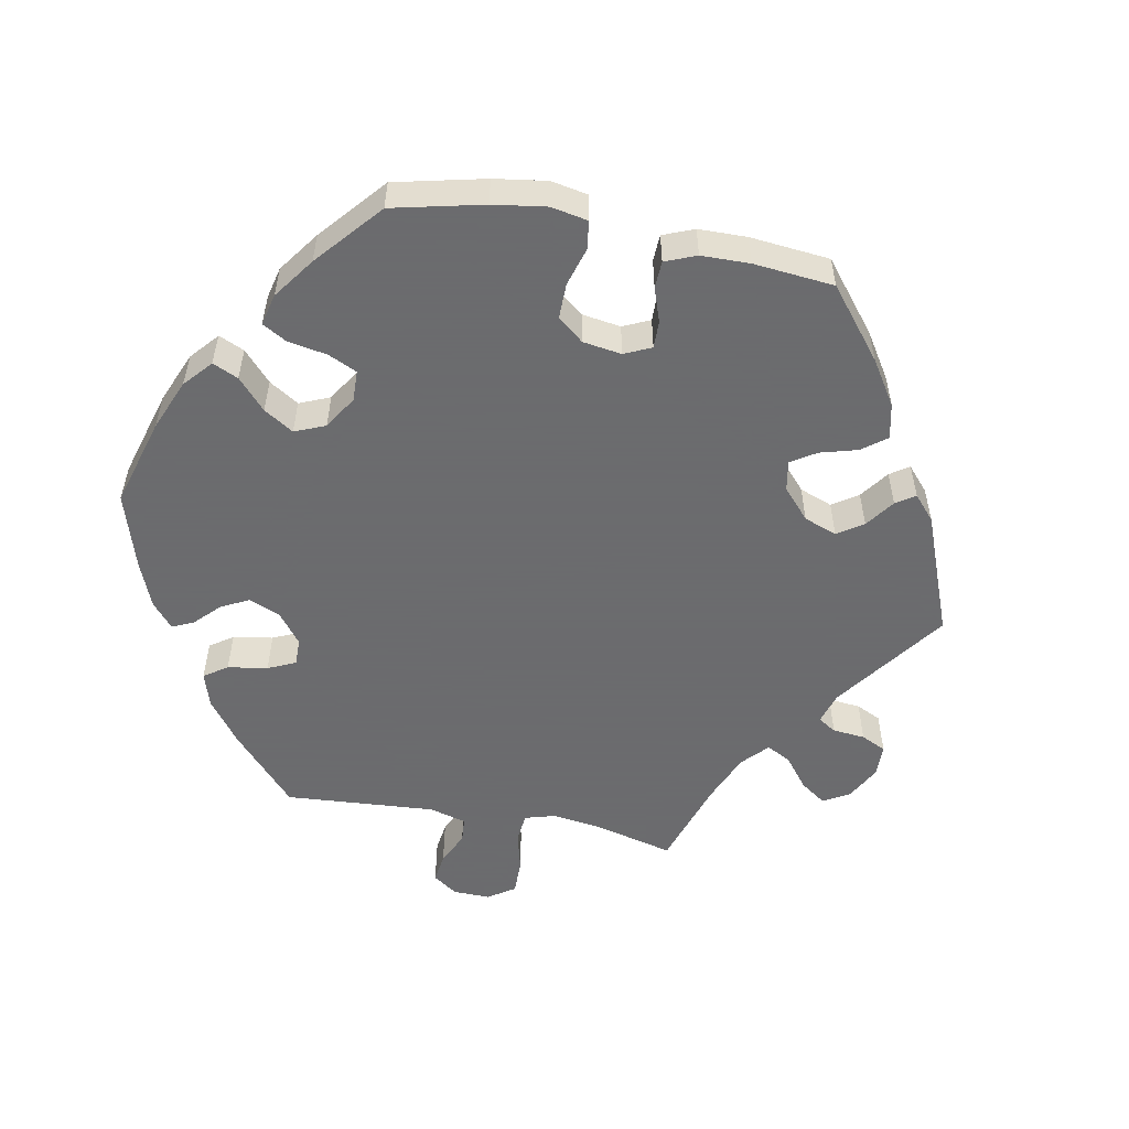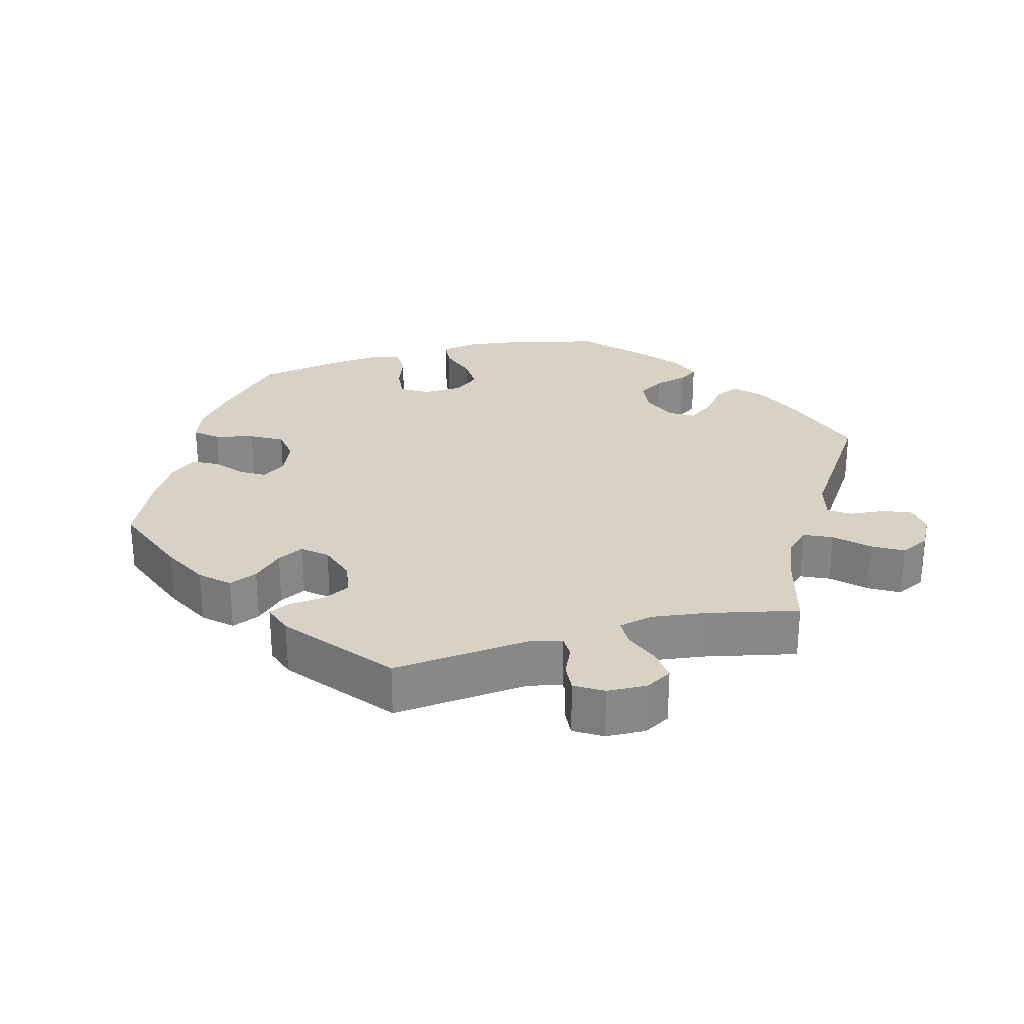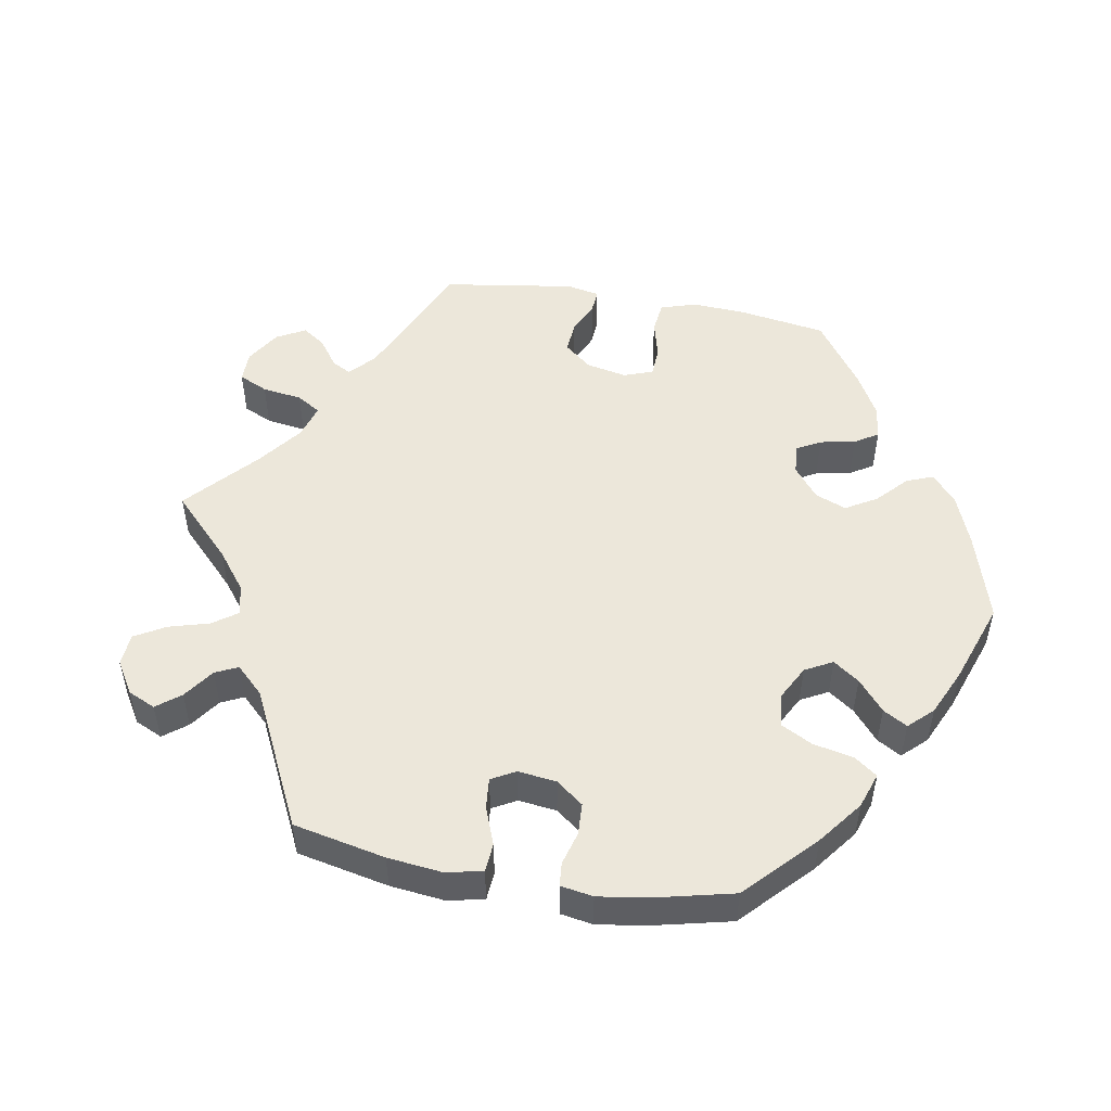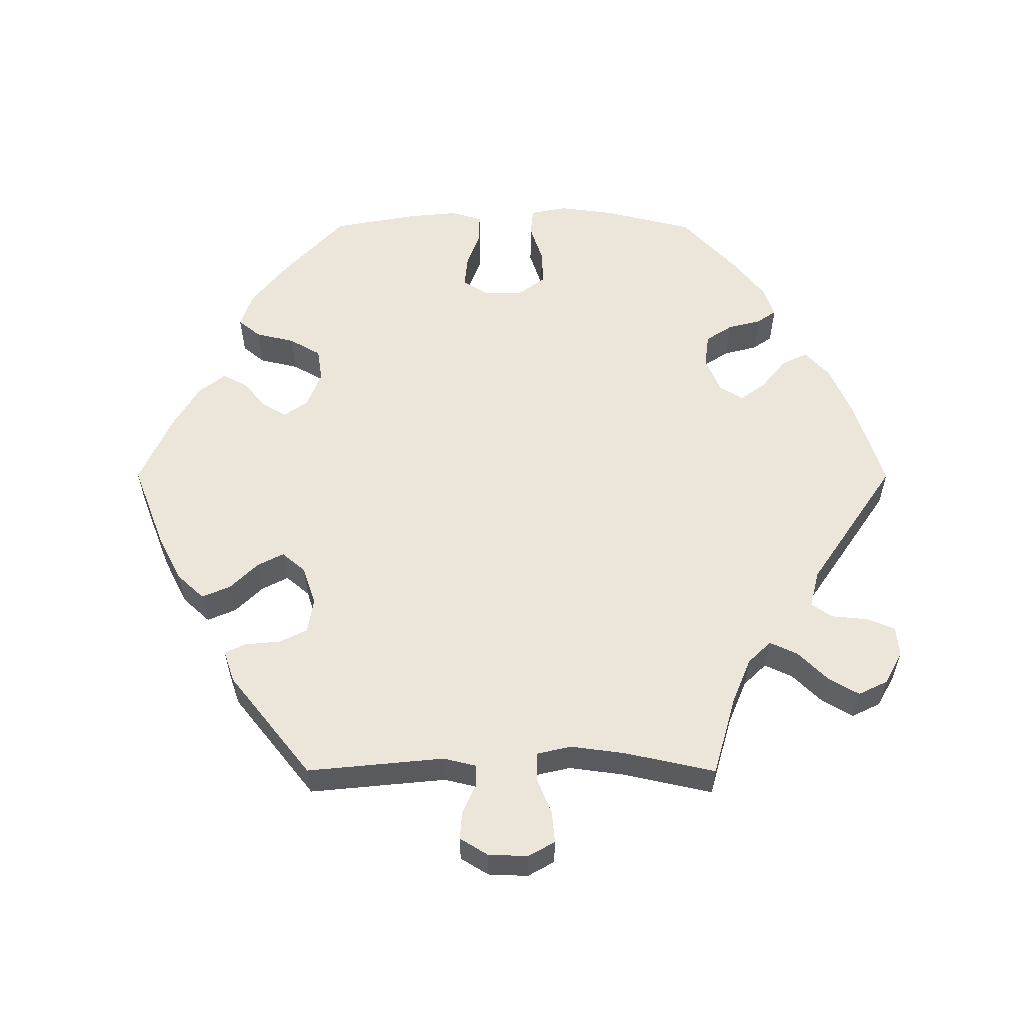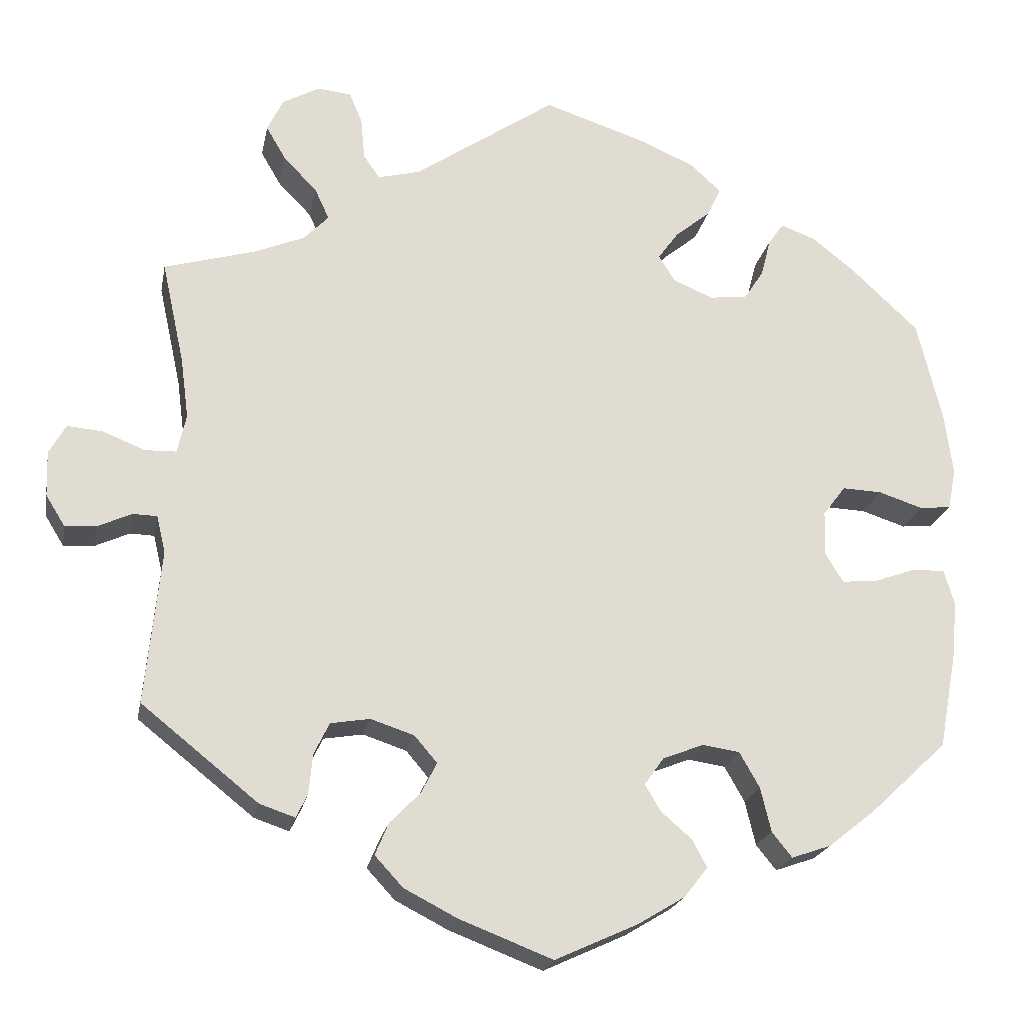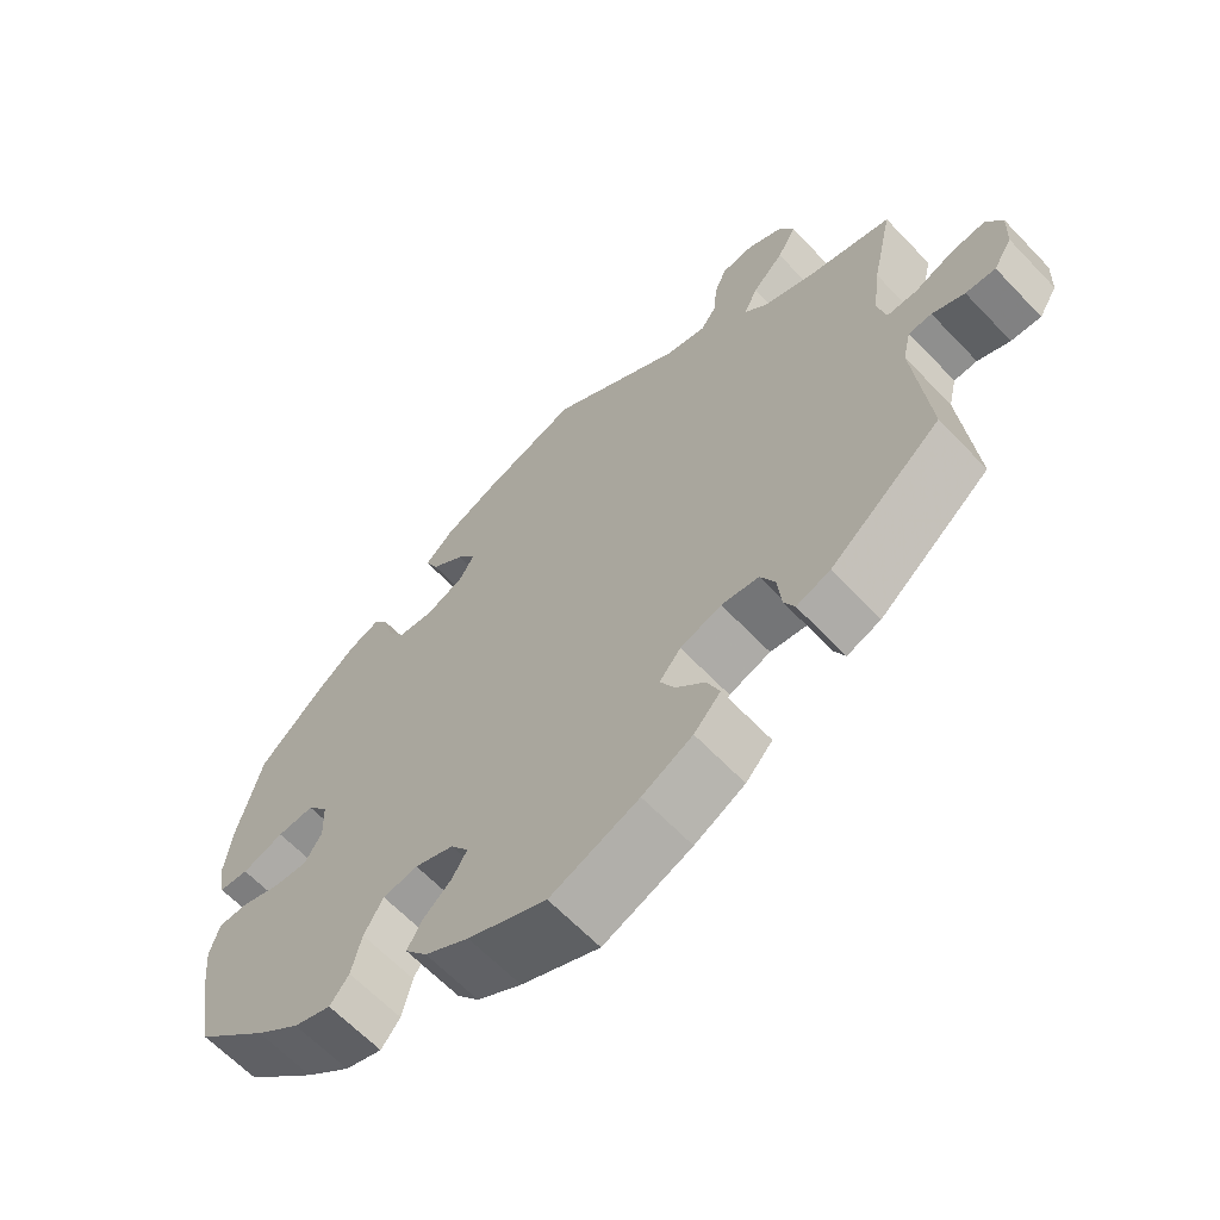
<metadata>
{"format":"obj","ext":"obj","renderer":"f3d","projection":"perspective","resolution":1024,"background":"white","views":[{"elev":-53.5,"azim":139.1,"up":"+Y"},{"elev":27.3,"azim":-105.2,"up":"+Y"},{"elev":51.1,"azim":40.0,"up":"+Y"},{"elev":57.4,"azim":-89.9,"up":"+Y"},{"elev":-20.9,"azim":-10.7,"up":"+Z"},{"elev":-63.8,"azim":-136.4,"up":"+Z"}]}
</metadata>
<code>
v 0.531 0.07 0.163
v 0.541 0.07 0.086
v 0.531 0.07 0.035
v 0.492 0.07 0.031
v 0.437 0.07 0.049
v 0.388 0.07 0.051
v 0.36 0.07 0.014
v 0.358 0.07 -0.041
v 0.381 0.07 -0.078
v 0.425 0.07 -0.074
v 0.478 0.07 -0.055
v 0.517 0.07 -0.055
v 0.53 0.07 -0.099
v 0.523 0.07 -0.17
v 0.501 0.07 -0.288
v 0.406 0.07 -0.377
v 0.347 0.07 -0.424
v 0.298 0.07 -0.441
v 0.273 0.07 -0.41
v 0.26 0.07 -0.355
v 0.235 0.07 -0.311
v 0.189 0.07 -0.304
v 0.138 0.07 -0.324
v 0.114 0.07 -0.358
v 0.134 0.07 -0.391
v 0.172 0.07 -0.424
v 0.19 0.07 -0.458
v 0.161 0.07 -0.495
v 0.103 0.07 -0.53
v 0 0.07 -0.577
v -0.116 0.07 -0.532
v -0.182 0.07 -0.498
v -0.217 0.07 -0.46
v -0.2 0.07 -0.42
v -0.162 0.07 -0.381
v -0.143 0.07 -0.344
v -0.171 0.07 -0.311
v -0.225 0.07 -0.293
v -0.274 0.07 -0.301
v -0.293 0.07 -0.34
v -0.298 0.07 -0.39
v -0.312 0.07 -0.419
v -0.356 0.07 -0.404
v -0.501 0.07 -0.288
v -0.482 0.07 -0.096
v -0.493 0.07 -0.05
v -0.523 0.07 -0.049
v -0.565 0.07 -0.068
v -0.604 0.07 -0.071
v -0.628 0.07 -0.032
v -0.63 0.07 0.024
v -0.609 0.07 0.061
v -0.565 0.07 0.057
v -0.513 0.07 0.036
v -0.474 0.07 0.037
v -0.463 0.07 0.085
v -0.473 0.07 0.161
v -0.501 0.07 0.289
v -0.388 0.07 0.321
v -0.325 0.07 0.347
v -0.294 0.07 0.379
v -0.312 0.07 0.418
v -0.353 0.07 0.46
v -0.378 0.07 0.503
v -0.358 0.07 0.544
v -0.312 0.07 0.569
v -0.27 0.07 0.565
v -0.254 0.07 0.526
v -0.249 0.07 0.474
v -0.229 0.07 0.445
v -0.177 0.07 0.458
v 0 0.07 0.578
v 0.125 0.07 0.537
v 0.196 0.07 0.506
v 0.234 0.07 0.471
v 0.217 0.07 0.435
v 0.173 0.07 0.399
v 0.148 0.07 0.364
v 0.168 0.07 0.331
v 0.218 0.07 0.31
v 0.265 0.07 0.316
v 0.289 0.07 0.353
v 0.301 0.07 0.4
v 0.32 0.07 0.427
v 0.363 0.07 0.411
v 0.417 0.07 0.368
v 0.5 0.07 0.29
v 0.531 0 0.163
v 0.541 0 0.086
v 0.531 0 0.035
v 0.492 0 0.031
v 0.437 0 0.049
v 0.388 0 0.051
v 0.36 0 0.014
v 0.358 0 -0.041
v 0.381 0 -0.078
v 0.425 0 -0.074
v 0.478 0 -0.055
v 0.517 0 -0.055
v 0.53 0 -0.099
v 0.523 0 -0.17
v 0.501 0 -0.288
v 0.406 0 -0.377
v 0.347 0 -0.424
v 0.298 0 -0.441
v 0.273 0 -0.41
v 0.26 0 -0.355
v 0.235 0 -0.311
v 0.189 0 -0.304
v 0.138 0 -0.324
v 0.114 0 -0.358
v 0.134 0 -0.391
v 0.172 0 -0.424
v 0.19 0 -0.458
v 0.161 0 -0.495
v 0.103 0 -0.53
v 0 0 -0.577
v -0.116 0 -0.532
v -0.182 0 -0.498
v -0.217 0 -0.46
v -0.2 0 -0.42
v -0.162 0 -0.381
v -0.143 0 -0.344
v -0.171 0 -0.311
v -0.225 0 -0.293
v -0.274 0 -0.301
v -0.293 0 -0.34
v -0.298 0 -0.39
v -0.312 0 -0.419
v -0.356 0 -0.404
v -0.501 0 -0.288
v -0.482 0 -0.096
v -0.493 0 -0.05
v -0.523 0 -0.049
v -0.565 0 -0.068
v -0.604 0 -0.071
v -0.628 0 -0.032
v -0.63 0 0.024
v -0.609 0 0.061
v -0.565 0 0.057
v -0.513 0 0.036
v -0.474 0 0.037
v -0.463 0 0.085
v -0.473 0 0.161
v -0.501 0 0.289
v -0.388 0 0.321
v -0.325 0 0.347
v -0.294 0 0.379
v -0.312 0 0.418
v -0.353 0 0.46
v -0.378 0 0.503
v -0.358 0 0.544
v -0.312 0 0.569
v -0.27 0 0.565
v -0.254 0 0.526
v -0.249 0 0.474
v -0.229 0 0.445
v -0.177 0 0.458
v 0 0 0.578
v 0.125 0 0.537
v 0.196 0 0.506
v 0.234 0 0.471
v 0.217 0 0.435
v 0.173 0 0.399
v 0.148 0 0.364
v 0.168 0 0.331
v 0.218 0 0.31
v 0.265 0 0.316
v 0.289 0 0.353
v 0.301 0 0.4
v 0.32 0 0.427
v 0.363 0 0.411
v 0.417 0 0.368
v 0.5 0 0.29
f 82 83 84 85
f 81 82 85 86
f 74 75 76 77
f 74 77 78
f 71 72 73 74
f 70 71 74 78
f 66 67 68 69
f 64 65 66 69
f 62 63 64 69
f 61 62 69 70
f 60 61 70 78
f 57 58 59
f 56 57 59 60
f 55 56 60 78
f 51 52 53 54
f 51 54 55
f 50 51 55
f 47 48 49 50
f 46 47 50 55
f 45 46 55 78
f 40 41 42 43
f 39 40 43 44
f 38 39 44 45
f 32 33 34 35
f 32 35 36
f 31 32 36
f 30 31 36
f 29 30 36
f 28 29 36 37
f 25 26 27 28
f 24 25 28 37
f 17 18 19 20
f 17 20 21
f 16 17 21
f 15 16 21
f 14 15 21 22
f 10 11 12 13
f 9 10 13 14
f 2 3 4 5
f 2 5 6
f 1 2 6
f 81 86 87 1
f 38 45 78 79
f 38 79 80
f 23 24 37 38
f 9 14 22 23
f 8 9 23 38
f 7 8 38 80
f 80 81 1 6
f 6 7 80
f 172 171 170 169
f 173 172 169 168
f 164 163 162 161
f 165 164 161
f 161 160 159 158
f 165 161 158 157
f 156 155 154 153
f 156 153 152 151
f 156 151 150 149
f 157 156 149 148
f 165 157 148 147
f 146 145 144
f 147 146 144 143
f 165 147 143 142
f 141 140 139 138
f 142 141 138
f 142 138 137
f 137 136 135 134
f 142 137 134 133
f 165 142 133 132
f 130 129 128 127
f 131 130 127 126
f 132 131 126 125
f 122 121 120 119
f 123 122 119
f 123 119 118
f 123 118 117
f 123 117 116
f 124 123 116 115
f 115 114 113 112
f 124 115 112 111
f 107 106 105 104
f 108 107 104
f 108 104 103
f 108 103 102
f 109 108 102 101
f 100 99 98 97
f 101 100 97 96
f 92 91 90 89
f 93 92 89
f 93 89 88
f 88 174 173 168
f 166 165 132 125
f 167 166 125
f 125 124 111 110
f 110 109 101 96
f 125 110 96 95
f 167 125 95 94
f 93 88 168 167
f 167 94 93
f 1 88 89 2
f 2 89 90 3
f 3 90 91 4
f 4 91 92 5
f 5 92 93 6
f 6 93 94 7
f 7 94 95 8
f 8 95 96 9
f 9 96 97 10
f 10 97 98 11
f 11 98 99 12
f 12 99 100 13
f 13 100 101 14
f 14 101 102 15
f 15 102 103 16
f 16 103 104 17
f 17 104 105 18
f 18 105 106 19
f 19 106 107 20
f 20 107 108 21
f 21 108 109 22
f 22 109 110 23
f 23 110 111 24
f 24 111 112 25
f 25 112 113 26
f 26 113 114 27
f 27 114 115 28
f 28 115 116 29
f 29 116 117 30
f 30 117 118 31
f 31 118 119 32
f 32 119 120 33
f 33 120 121 34
f 34 121 122 35
f 35 122 123 36
f 36 123 124 37
f 37 124 125 38
f 38 125 126 39
f 39 126 127 40
f 40 127 128 41
f 41 128 129 42
f 42 129 130 43
f 43 130 131 44
f 44 131 132 45
f 45 132 133 46
f 46 133 134 47
f 47 134 135 48
f 48 135 136 49
f 49 136 137 50
f 50 137 138 51
f 51 138 139 52
f 52 139 140 53
f 53 140 141 54
f 54 141 142 55
f 55 142 143 56
f 56 143 144 57
f 57 144 145 58
f 58 145 146 59
f 59 146 147 60
f 60 147 148 61
f 61 148 149 62
f 62 149 150 63
f 63 150 151 64
f 64 151 152 65
f 65 152 153 66
f 66 153 154 67
f 67 154 155 68
f 68 155 156 69
f 69 156 157 70
f 70 157 158 71
f 71 158 159 72
f 72 159 160 73
f 73 160 161 74
f 74 161 162 75
f 75 162 163 76
f 76 163 164 77
f 77 164 165 78
f 78 165 166 79
f 79 166 167 80
f 80 167 168 81
f 81 168 169 82
f 82 169 170 83
f 83 170 171 84
f 84 171 172 85
f 85 172 173 86
f 86 173 174 87
f 87 174 88 1

</code>
